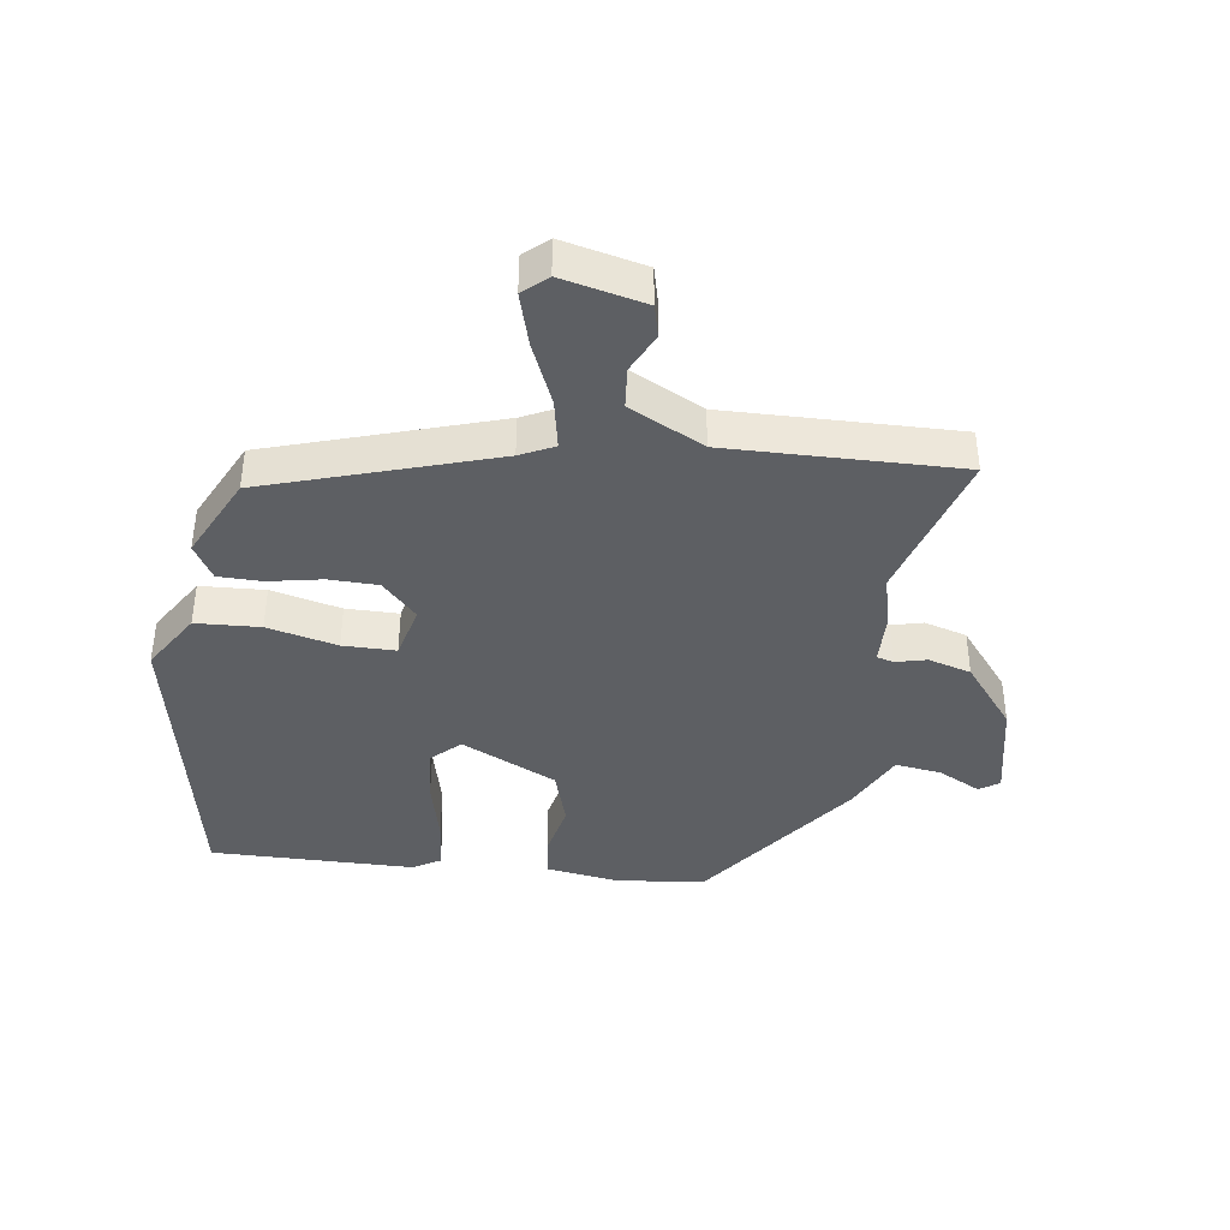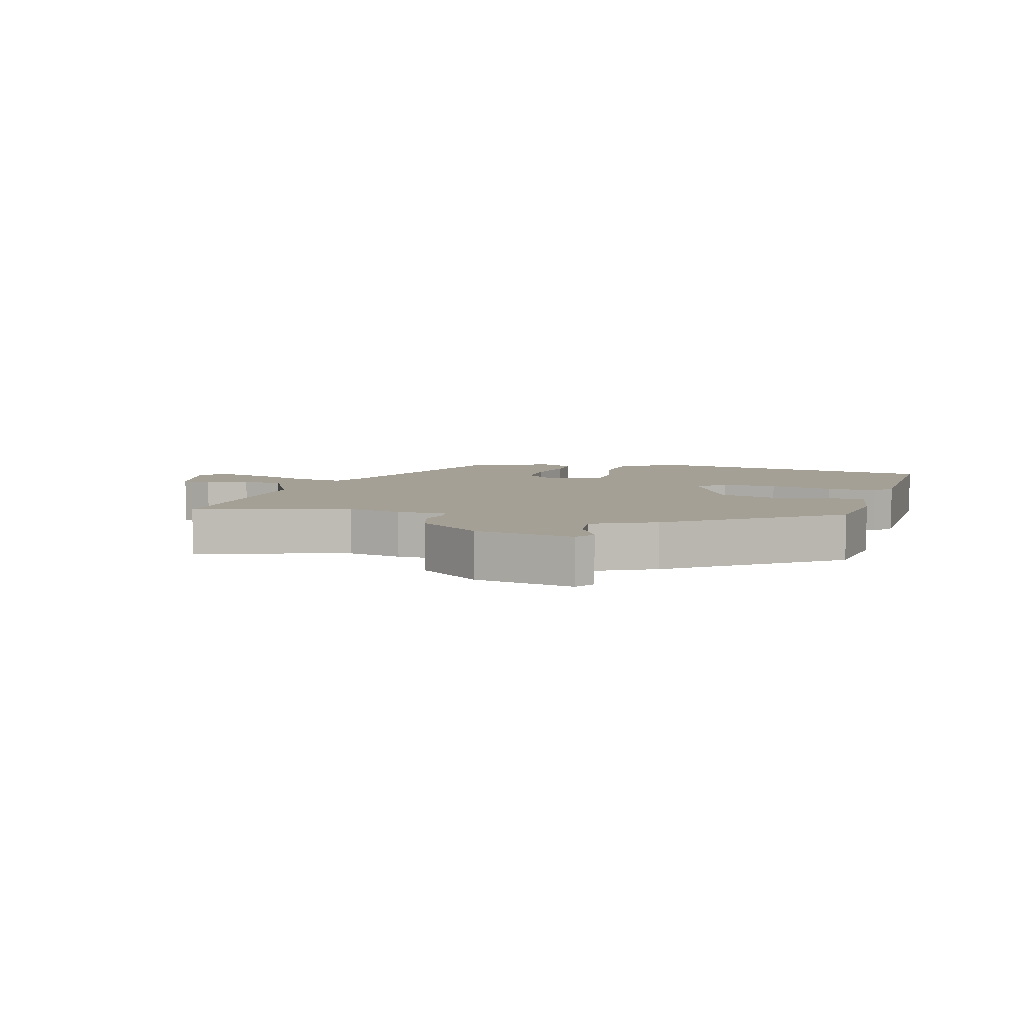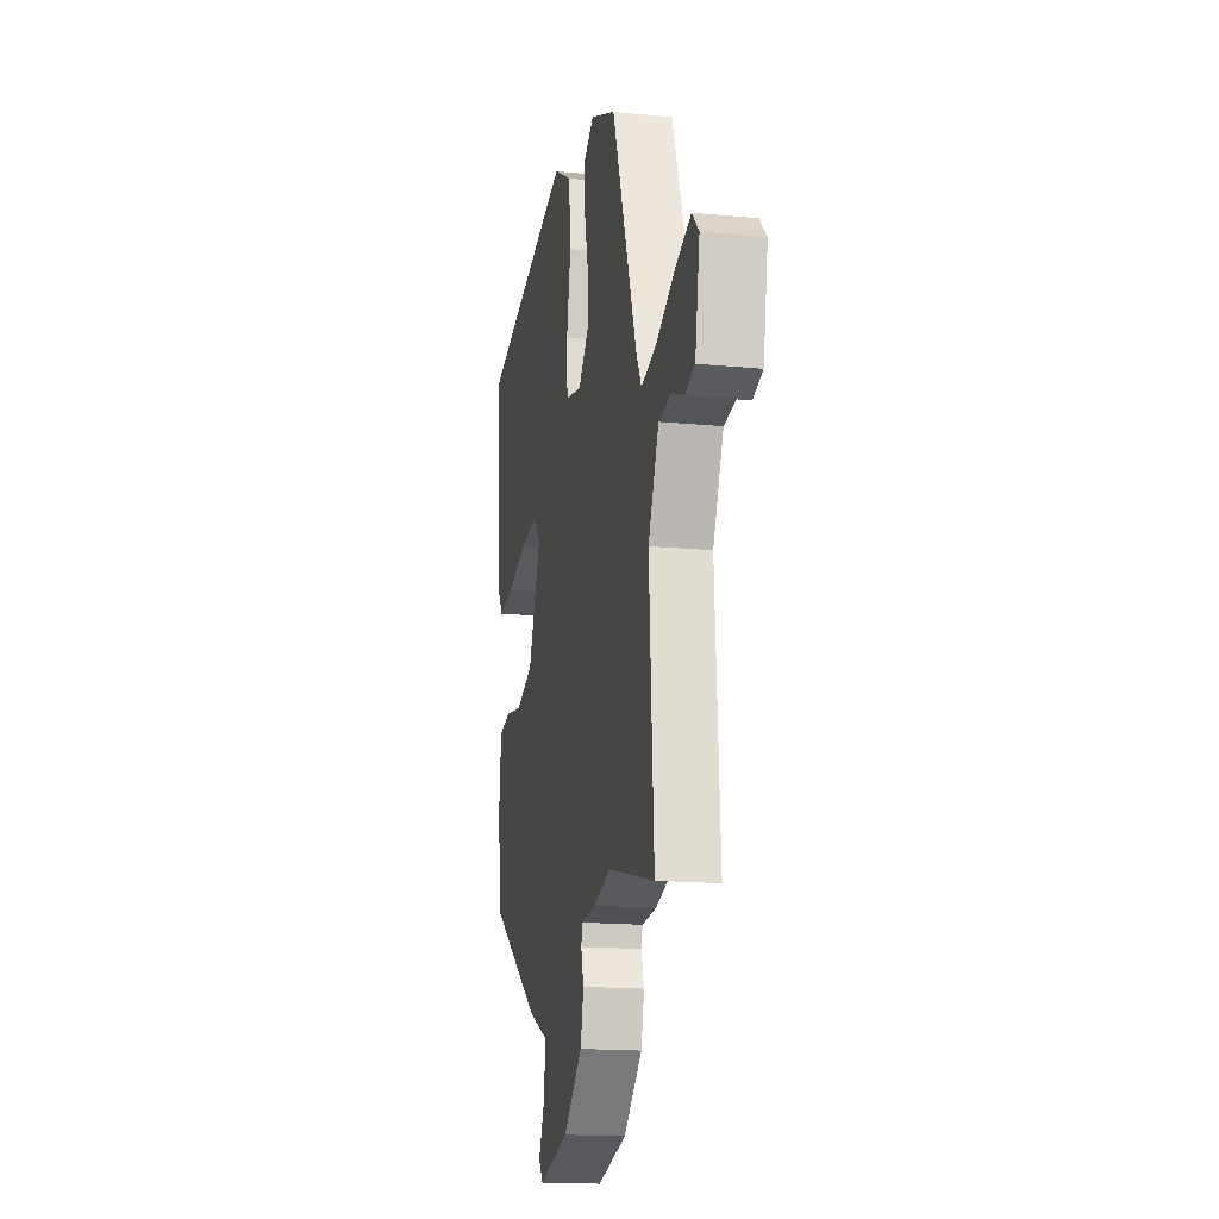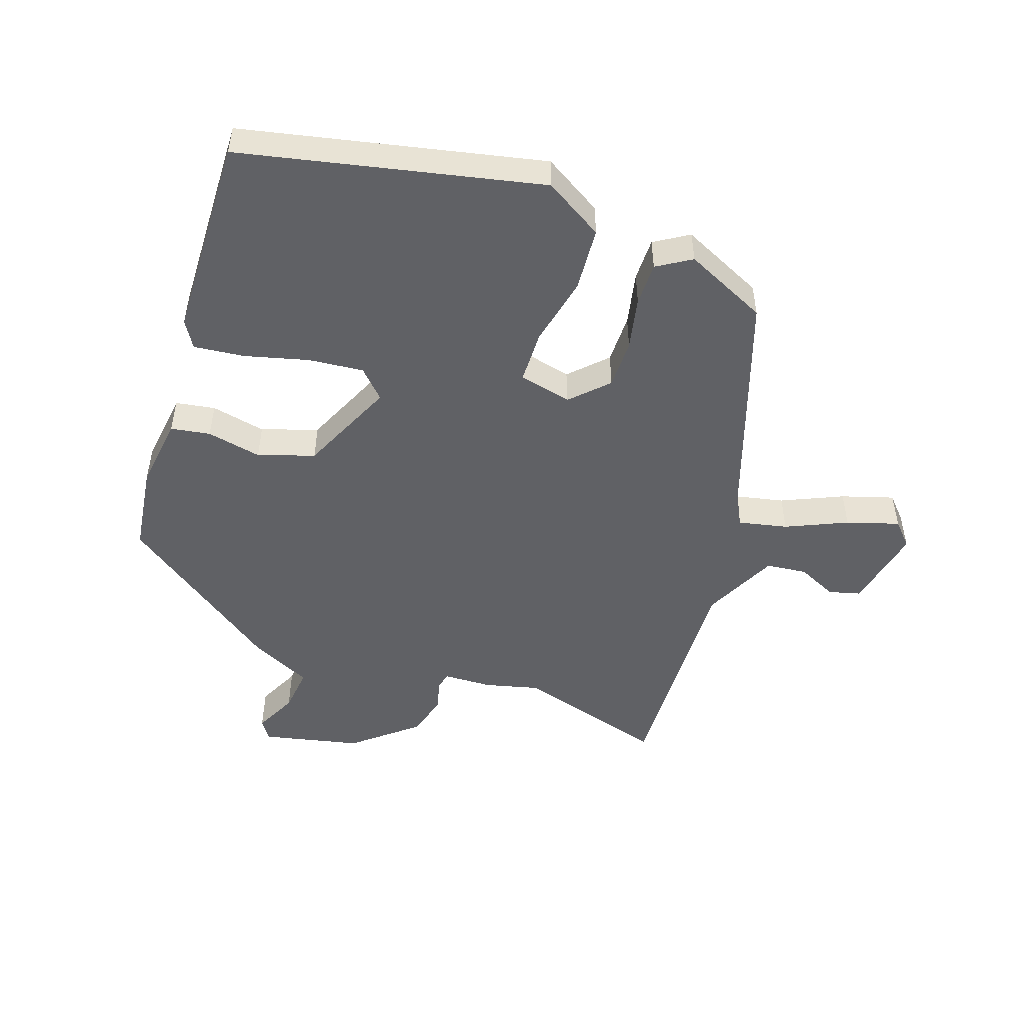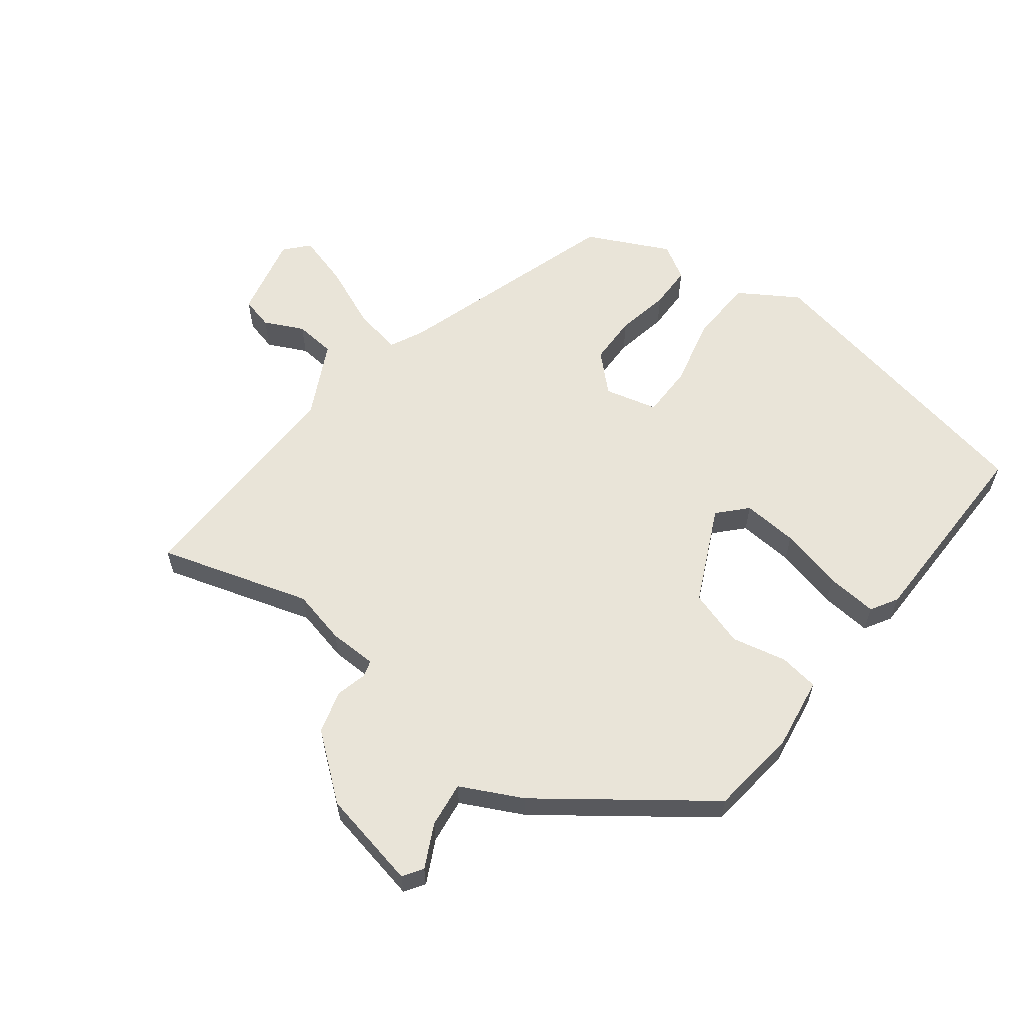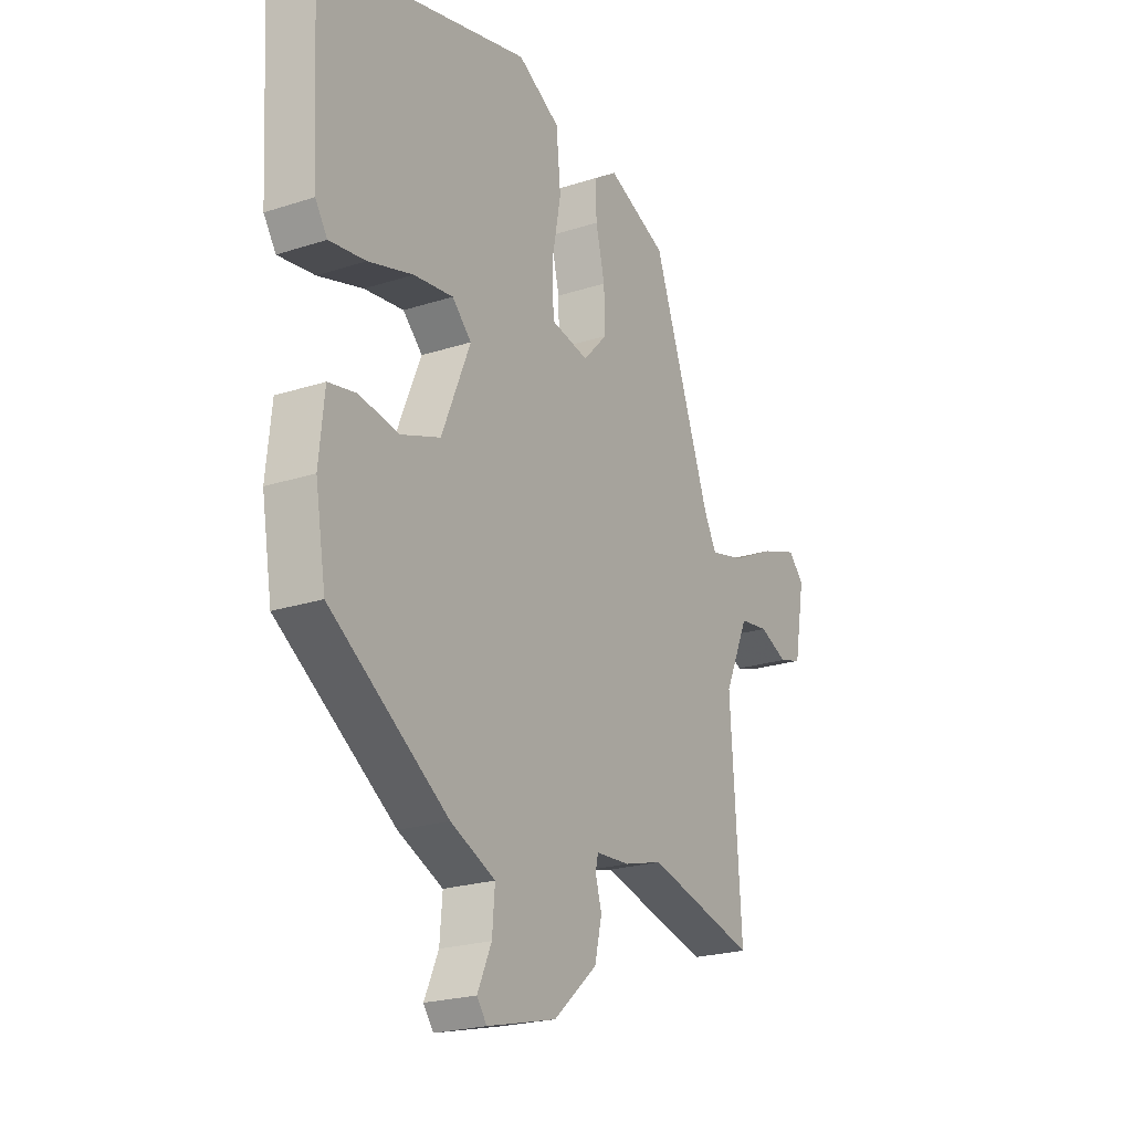
<metadata>
{"format":"obj","ext":"obj","renderer":"f3d","projection":"perspective","resolution":1024,"background":"white","views":[{"elev":-40.4,"azim":79.4,"up":"+Y"},{"elev":5.8,"azim":-166.8,"up":"+Y"},{"elev":-16.7,"azim":79.0,"up":"+Z"},{"elev":-49.9,"azim":-20.7,"up":"+Y"},{"elev":60.1,"azim":-145.2,"up":"+Y"},{"elev":-22.4,"azim":-60.6,"up":"+Z"}]}
</metadata>
<code>
v 0.348 0.07 0.442
v 0.477 0.07 0.091
v 0.505 0.07 0.039
v 0.582 0.07 0.058
v 0.677 0.07 0.104
v 0.759 0.07 0.132
v 0.794 0.07 0.096
v 0.77 0.07 -0.036
v 0.72 0.07 -0.051
v 0.657 0.07 -0.024
v 0.593 0.07 -0.033
v 0.539 0.07 -0.153
v 0.563 0.07 -0.516
v 0.322 0.07 -0.455
v 0.237 0.07 -0.479
v 0.161 0.07 -0.484
v 0.155 0.07 -0.511
v 0.169 0.07 -0.559
v 0.153 0.07 -0.627
v 0.056 0.07 -0.712
v -0.098 0.07 -0.751
v -0.12 0.07 -0.721
v -0.089 0.07 -0.652
v -0.083 0.07 -0.58
v -0.182 0.07 -0.536
v -0.443 0.07 -0.36
v -0.466 0.07 -0.222
v -0.454 0.07 -0.107
v -0.392 0.07 -0.095
v -0.305 0.07 -0.11
v -0.217 0.07 -0.078
v -0.153 0.07 0.075
v -0.196 0.07 0.117
v -0.283 0.07 0.106
v -0.382 0.07 0.077
v -0.462 0.07 0.066
v -0.489 0.07 0.107
v -0.507 0.07 0.427
v -0.038 0.07 0.543
v 0.056 0.07 0.49
v 0.066 0.07 0.389
v 0.045 0.07 0.278
v 0.049 0.07 0.195
v 0.133 0.07 0.178
v 0.187 0.07 0.235
v 0.185 0.07 0.313
v 0.165 0.07 0.396
v 0.163 0.07 0.464
v 0.216 0.07 0.499
v 0.348 0 0.442
v 0.477 0 0.091
v 0.505 0 0.039
v 0.582 0 0.058
v 0.677 0 0.104
v 0.759 0 0.132
v 0.794 0 0.096
v 0.77 0 -0.036
v 0.72 0 -0.051
v 0.657 0 -0.024
v 0.593 0 -0.033
v 0.539 0 -0.153
v 0.563 0 -0.516
v 0.322 0 -0.455
v 0.237 0 -0.479
v 0.161 0 -0.484
v 0.155 0 -0.511
v 0.169 0 -0.559
v 0.153 0 -0.627
v 0.056 0 -0.712
v -0.098 0 -0.751
v -0.12 0 -0.721
v -0.089 0 -0.652
v -0.083 0 -0.58
v -0.182 0 -0.536
v -0.443 0 -0.36
v -0.466 0 -0.222
v -0.454 0 -0.107
v -0.392 0 -0.095
v -0.305 0 -0.11
v -0.217 0 -0.078
v -0.153 0 0.075
v -0.196 0 0.117
v -0.283 0 0.106
v -0.382 0 0.077
v -0.462 0 0.066
v -0.489 0 0.107
v -0.507 0 0.427
v -0.038 0 0.543
v 0.056 0 0.49
v 0.066 0 0.389
v 0.045 0 0.278
v 0.049 0 0.195
v 0.133 0 0.178
v 0.187 0 0.235
v 0.185 0 0.313
v 0.165 0 0.396
v 0.163 0 0.464
v 0.216 0 0.499
f 46 47 48 49
f 45 46 49 1
f 39 40 41 42
f 39 42 43
f 38 39 43
f 37 38 43
f 34 35 36 37
f 33 34 37 43
f 32 33 43 44
f 27 28 29 30
f 27 30 31
f 24 25 26 27
f 24 27 31
f 20 21 22 23
f 20 23 24
f 17 18 19 20
f 16 17 20 24
f 14 15 16
f 12 13 14
f 11 12 14 16
f 7 8 9 10
f 7 10 11
f 4 5 6 7
f 3 4 7 11
f 45 1 2
f 44 45 2 3
f 24 31 32 44
f 16 24 44
f 3 11 16 44
f 98 97 96 95
f 50 98 95 94
f 91 90 89 88
f 92 91 88
f 92 88 87
f 92 87 86
f 86 85 84 83
f 92 86 83 82
f 93 92 82 81
f 79 78 77 76
f 80 79 76
f 76 75 74 73
f 80 76 73
f 72 71 70 69
f 73 72 69
f 69 68 67 66
f 73 69 66 65
f 65 64 63
f 63 62 61
f 65 63 61 60
f 59 58 57 56
f 60 59 56
f 56 55 54 53
f 60 56 53 52
f 51 50 94
f 52 51 94 93
f 93 81 80 73
f 93 73 65
f 93 65 60 52
f 1 50 51 2
f 2 51 52 3
f 3 52 53 4
f 4 53 54 5
f 5 54 55 6
f 6 55 56 7
f 7 56 57 8
f 8 57 58 9
f 9 58 59 10
f 10 59 60 11
f 11 60 61 12
f 12 61 62 13
f 13 62 63 14
f 14 63 64 15
f 15 64 65 16
f 16 65 66 17
f 17 66 67 18
f 18 67 68 19
f 19 68 69 20
f 20 69 70 21
f 21 70 71 22
f 22 71 72 23
f 23 72 73 24
f 24 73 74 25
f 25 74 75 26
f 26 75 76 27
f 27 76 77 28
f 28 77 78 29
f 29 78 79 30
f 30 79 80 31
f 31 80 81 32
f 32 81 82 33
f 33 82 83 34
f 34 83 84 35
f 35 84 85 36
f 36 85 86 37
f 37 86 87 38
f 38 87 88 39
f 39 88 89 40
f 40 89 90 41
f 41 90 91 42
f 42 91 92 43
f 43 92 93 44
f 44 93 94 45
f 45 94 95 46
f 46 95 96 47
f 47 96 97 48
f 48 97 98 49
f 49 98 50 1

</code>
